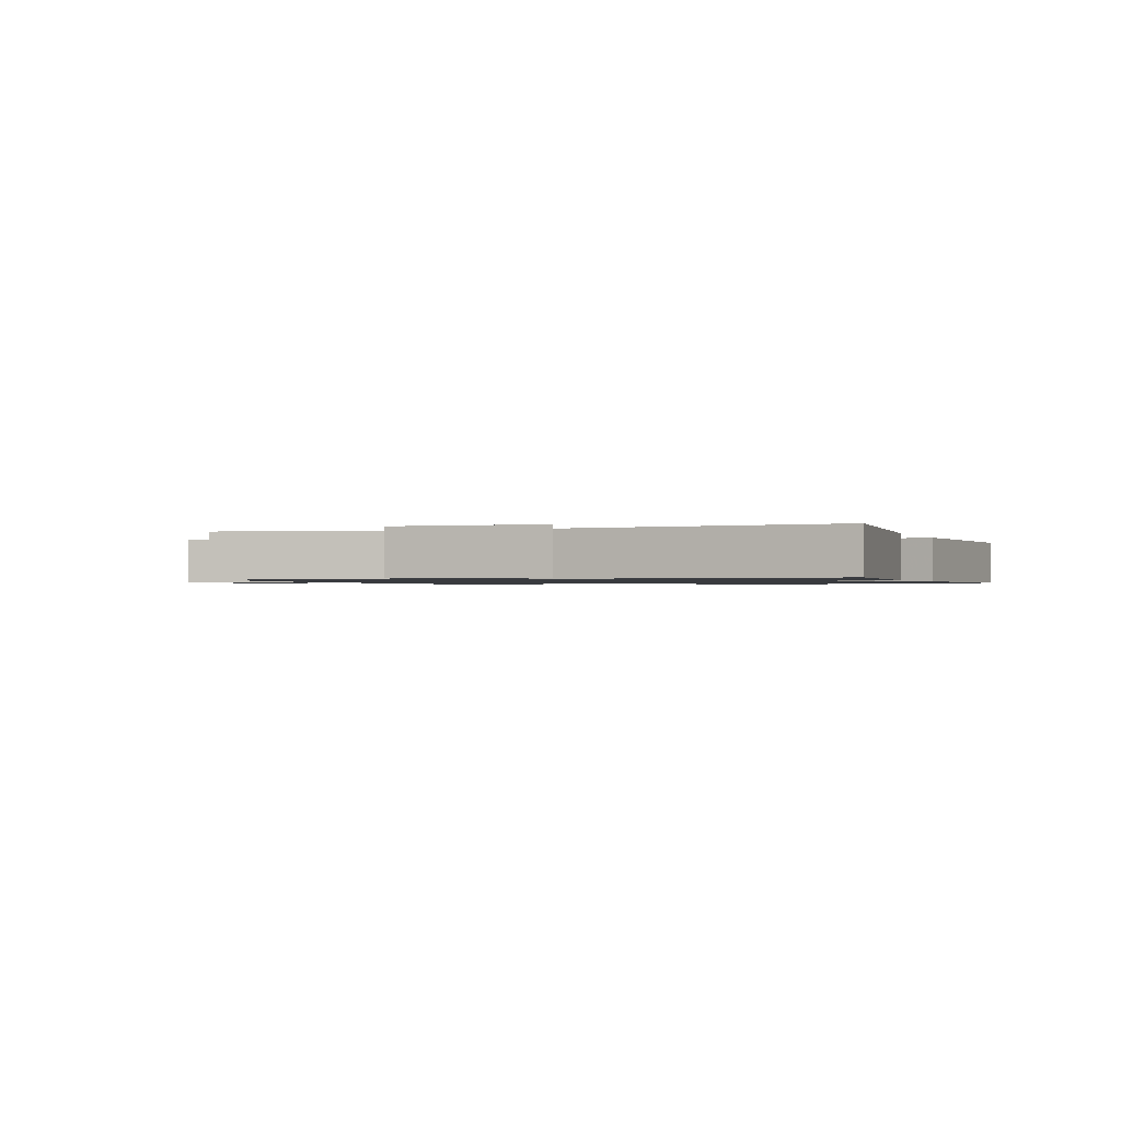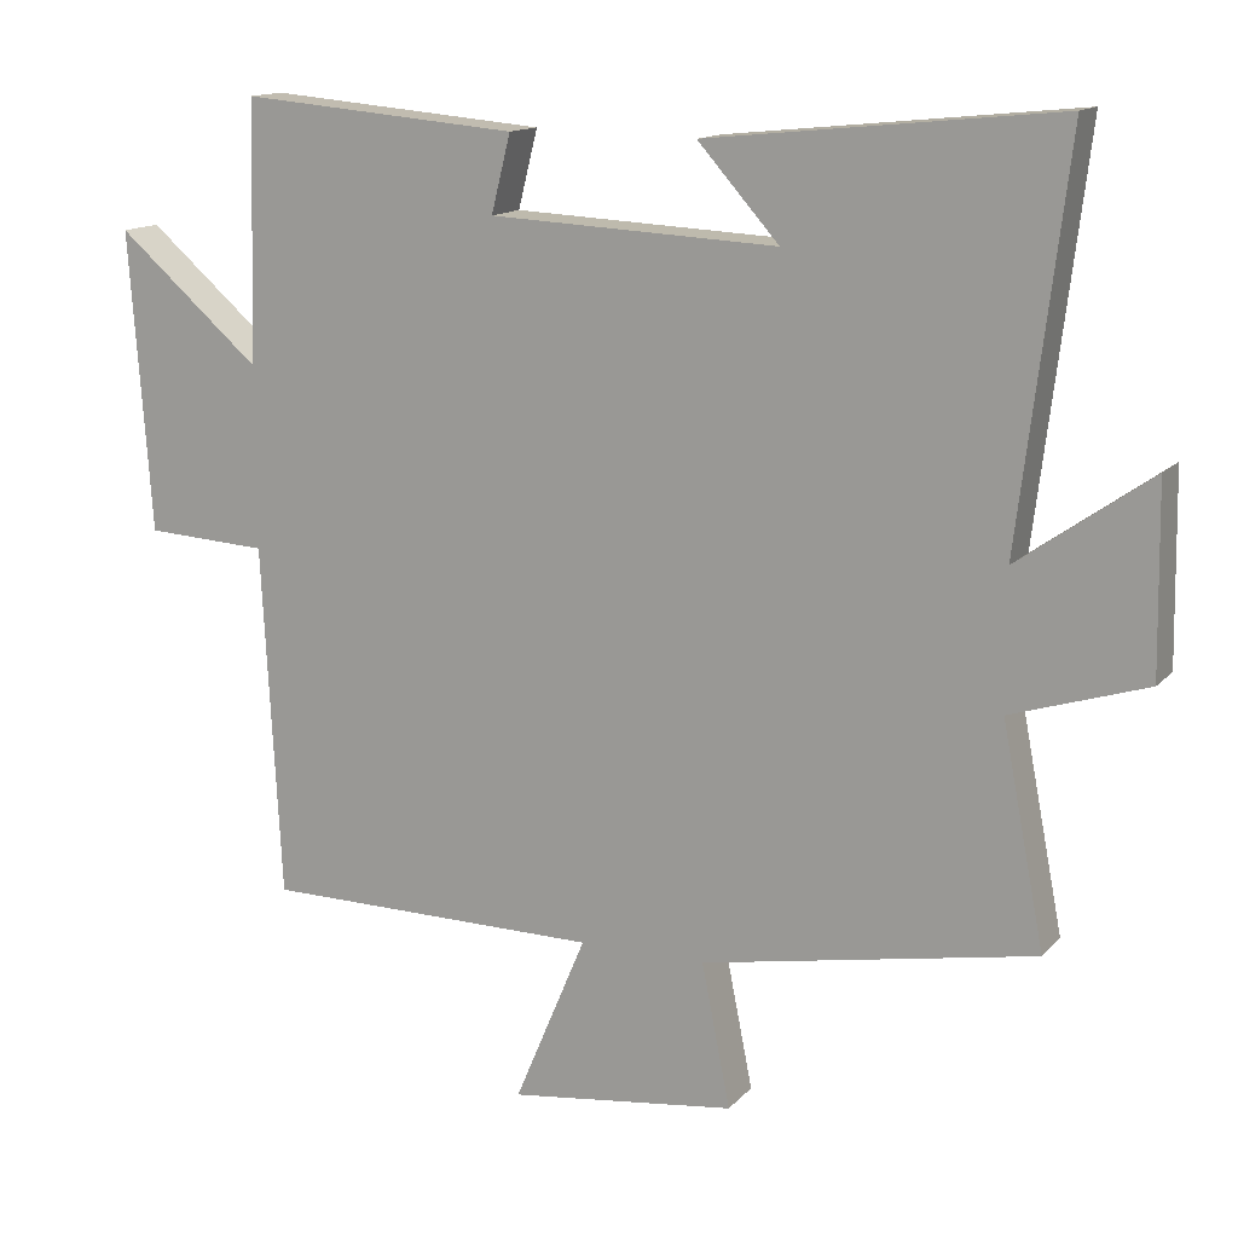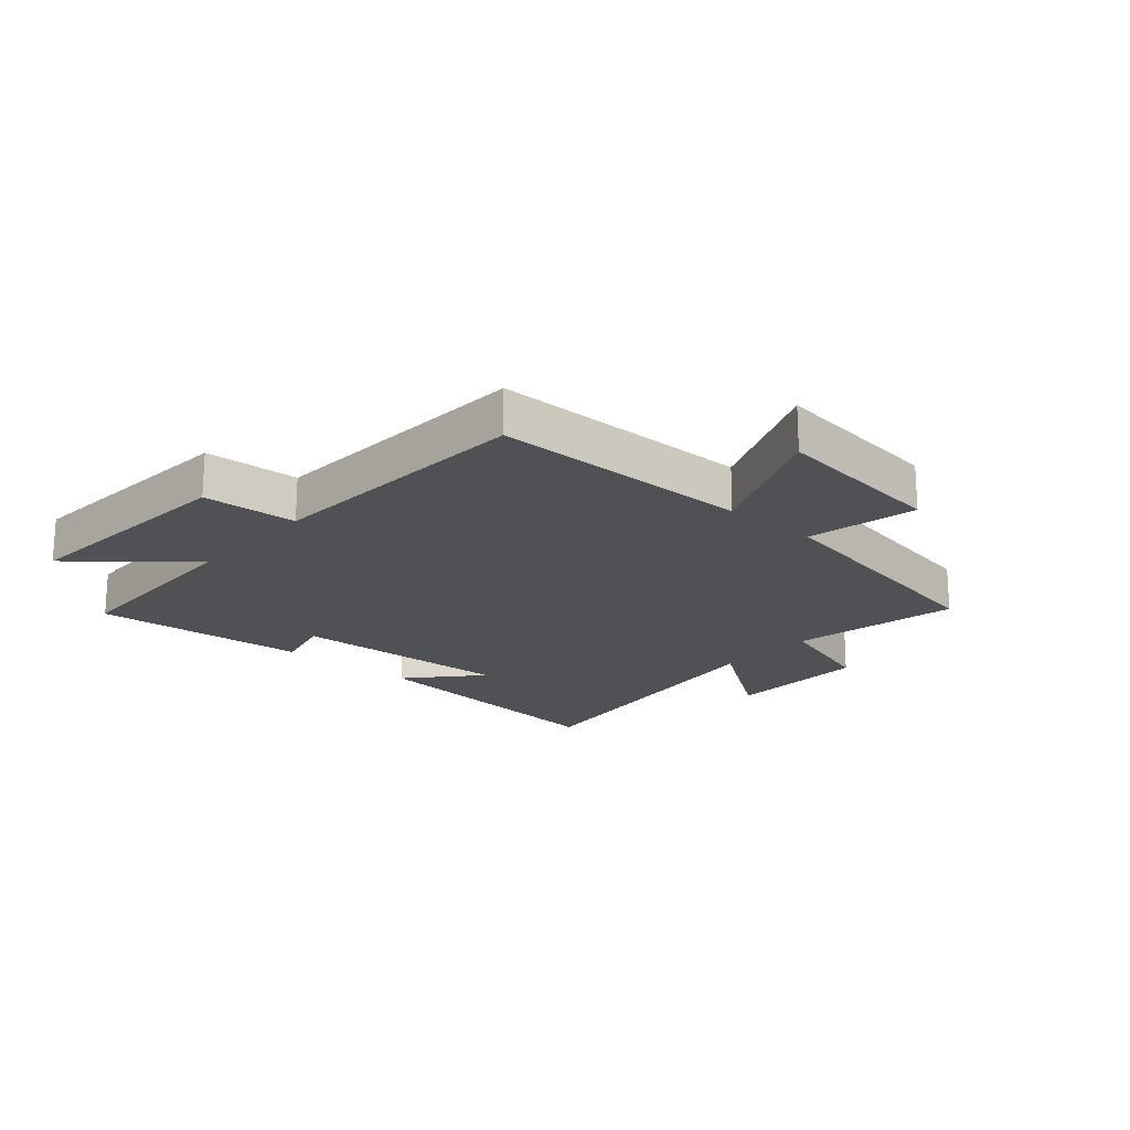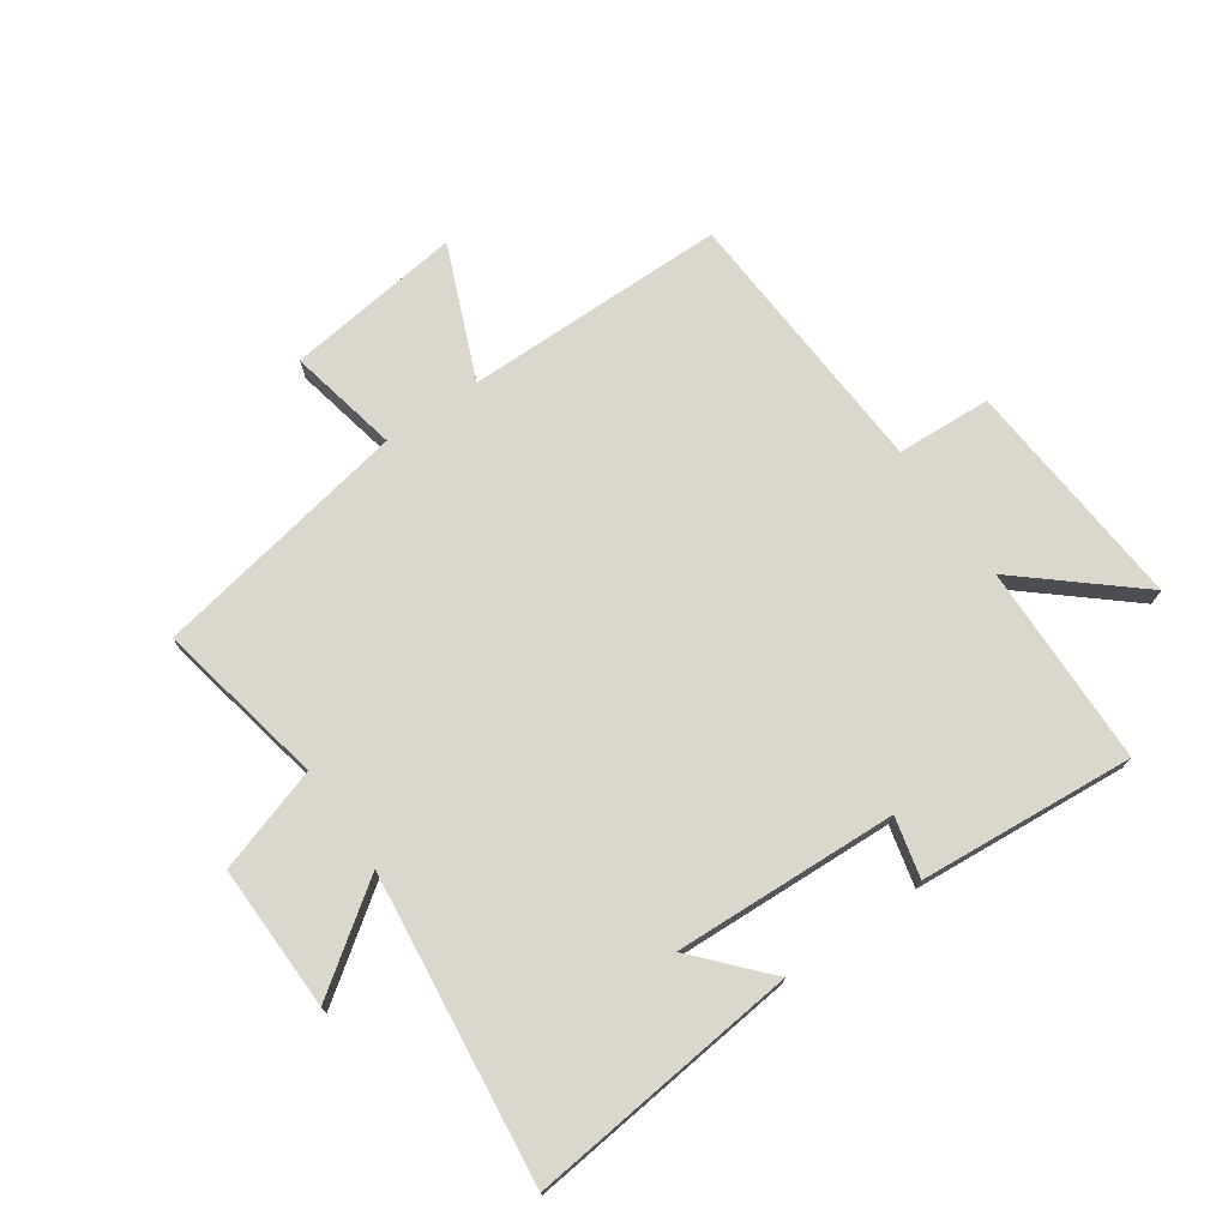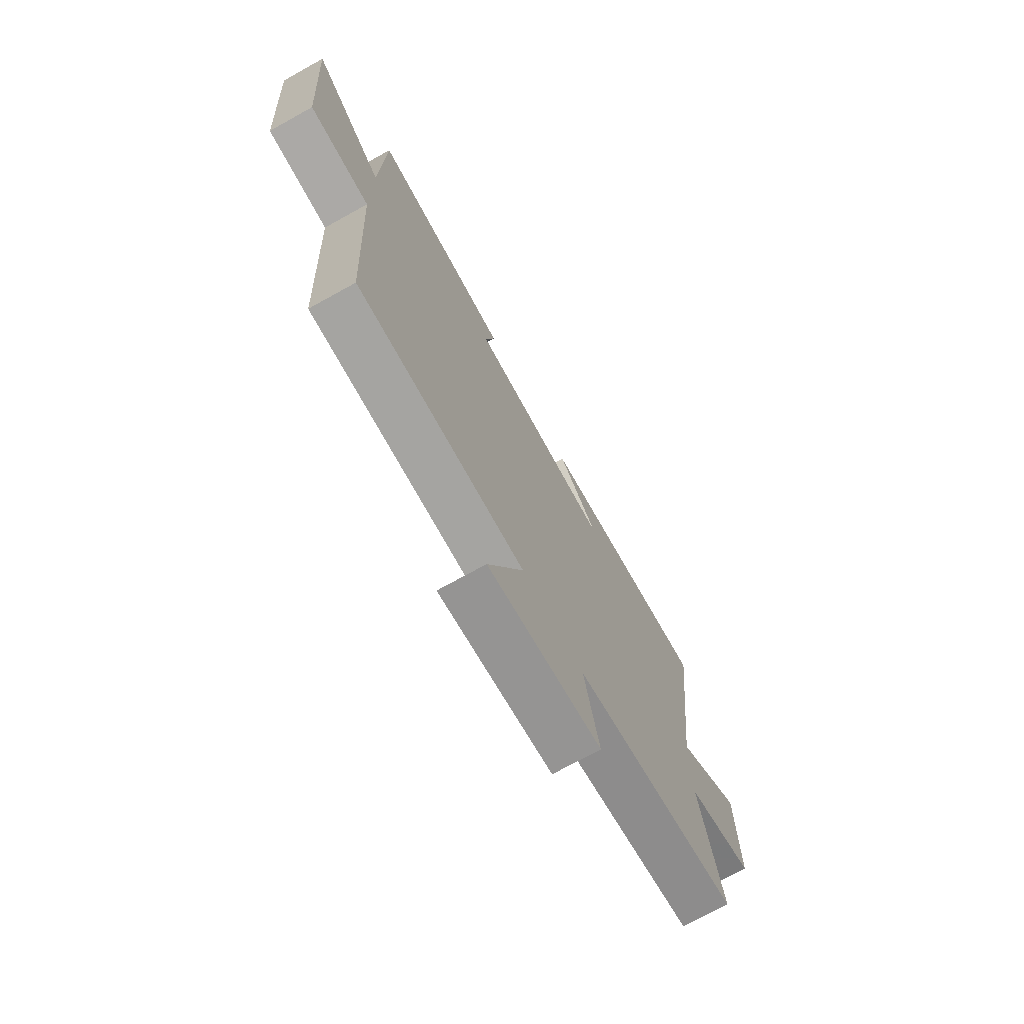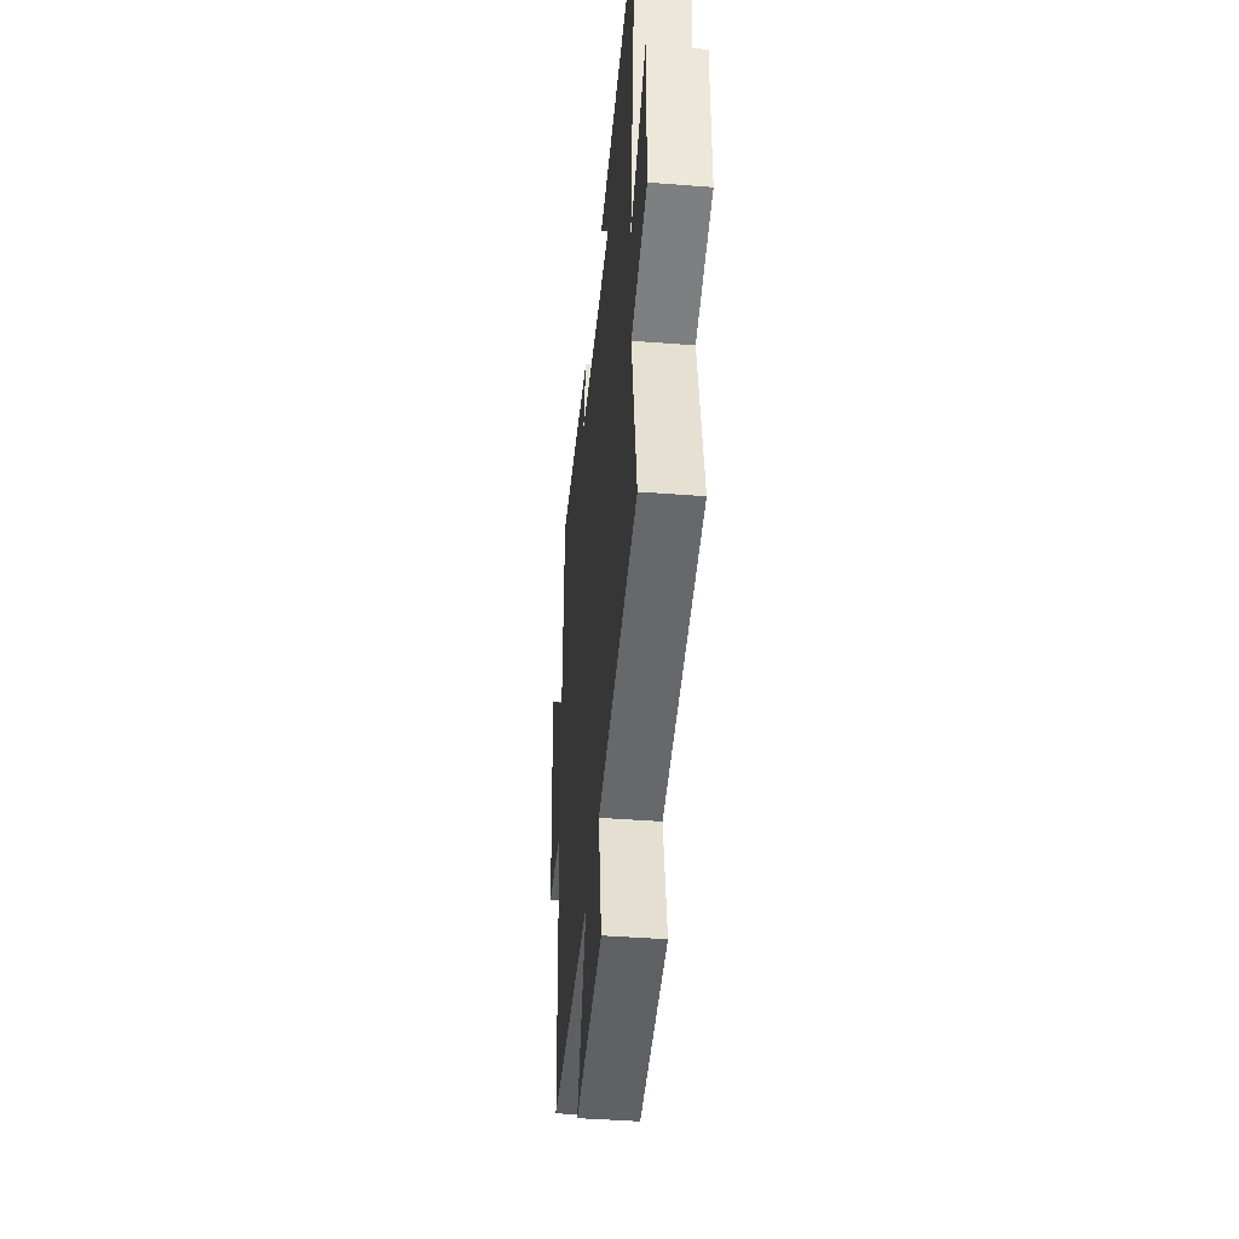
<metadata>
{"format":"obj","ext":"obj","renderer":"f3d","projection":"perspective","resolution":1024,"background":"white","views":[{"elev":-1.0,"azim":-69.3,"up":"+Y"},{"elev":13.9,"azim":-154.3,"up":"+Z"},{"elev":-19.8,"azim":138.7,"up":"+Y"},{"elev":73.4,"azim":-35.0,"up":"+Y"},{"elev":-73.0,"azim":119.0,"up":"+Z"},{"elev":-42.1,"azim":-95.4,"up":"+Z"}]}
</metadata>
<code>
v 0.476 0.07 -0.496
v 0.039 0.07 -0.5
v 0.132 0.07 -0.721
v -0.162 0.07 -0.685
v -0.125 0.07 -0.5
v -0.555 0.07 -0.422
v -0.5 0.07 -0.139
v -0.675 0.07 -0.084
v -0.671 0.07 0.158
v -0.5 0.07 0.037
v -0.562 0.07 0.546
v -0.11 0.07 0.5
v -0.215 0.07 0.382
v 0.157 0.07 0.4
v 0.132 0.07 0.5
v 0.491 0.07 0.531
v 0.5 0.07 0.196
v 0.686 0.07 0.357
v 0.658 0.07 -0.031
v 0.5 0.07 -0.04
v 0.476 0 -0.496
v 0.039 0 -0.5
v 0.132 0 -0.721
v -0.162 0 -0.685
v -0.125 0 -0.5
v -0.555 0 -0.422
v -0.5 0 -0.139
v -0.675 0 -0.084
v -0.671 0 0.158
v -0.5 0 0.037
v -0.562 0 0.546
v -0.11 0 0.5
v -0.215 0 0.382
v 0.157 0 0.4
v 0.132 0 0.5
v 0.491 0 0.531
v 0.5 0 0.196
v 0.686 0 0.357
v 0.658 0 -0.031
v 0.5 0 -0.04
f 17 18 19 20
f 17 20 1
f 16 17 1
f 15 16 1
f 14 15 1
f 13 14 1 2
f 11 12 13
f 10 11 13 2
f 7 8 9 10
f 7 10 2 3
f 5 6 7
f 5 7 3
f 3 4 5
f 40 39 38 37
f 21 40 37
f 21 37 36
f 21 36 35
f 21 35 34
f 22 21 34 33
f 33 32 31
f 22 33 31 30
f 30 29 28 27
f 23 22 30 27
f 27 26 25
f 23 27 25
f 25 24 23
f 1 21 22 2
f 2 22 23 3
f 3 23 24 4
f 4 24 25 5
f 5 25 26 6
f 6 26 27 7
f 7 27 28 8
f 8 28 29 9
f 9 29 30 10
f 10 30 31 11
f 11 31 32 12
f 12 32 33 13
f 13 33 34 14
f 14 34 35 15
f 15 35 36 16
f 16 36 37 17
f 17 37 38 18
f 18 38 39 19
f 19 39 40 20
f 20 40 21 1

</code>
